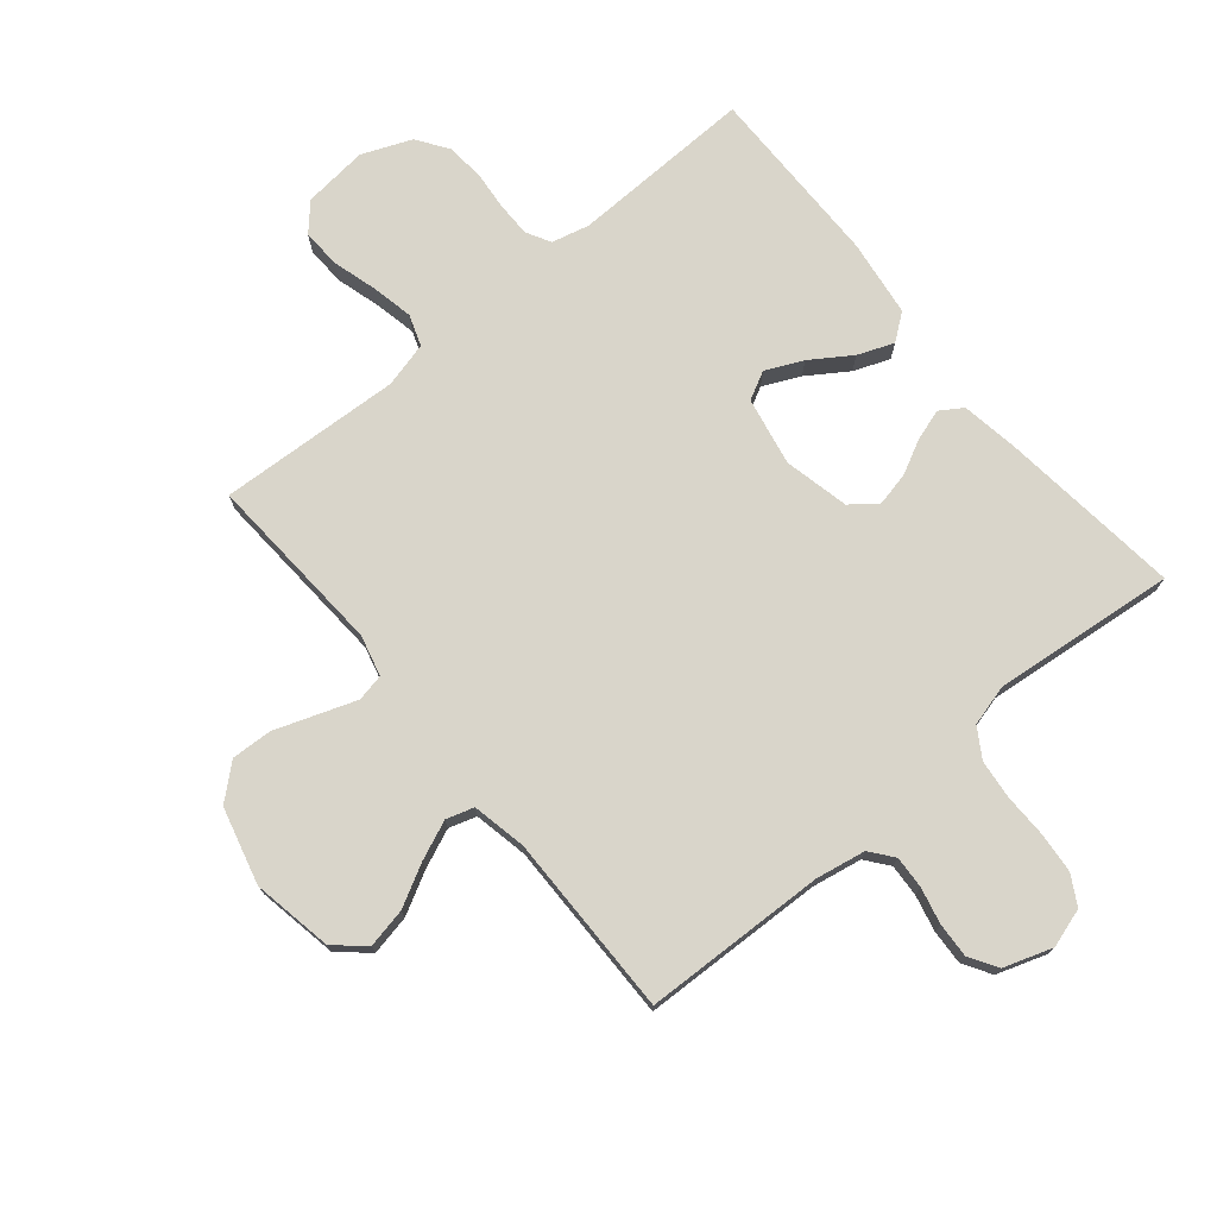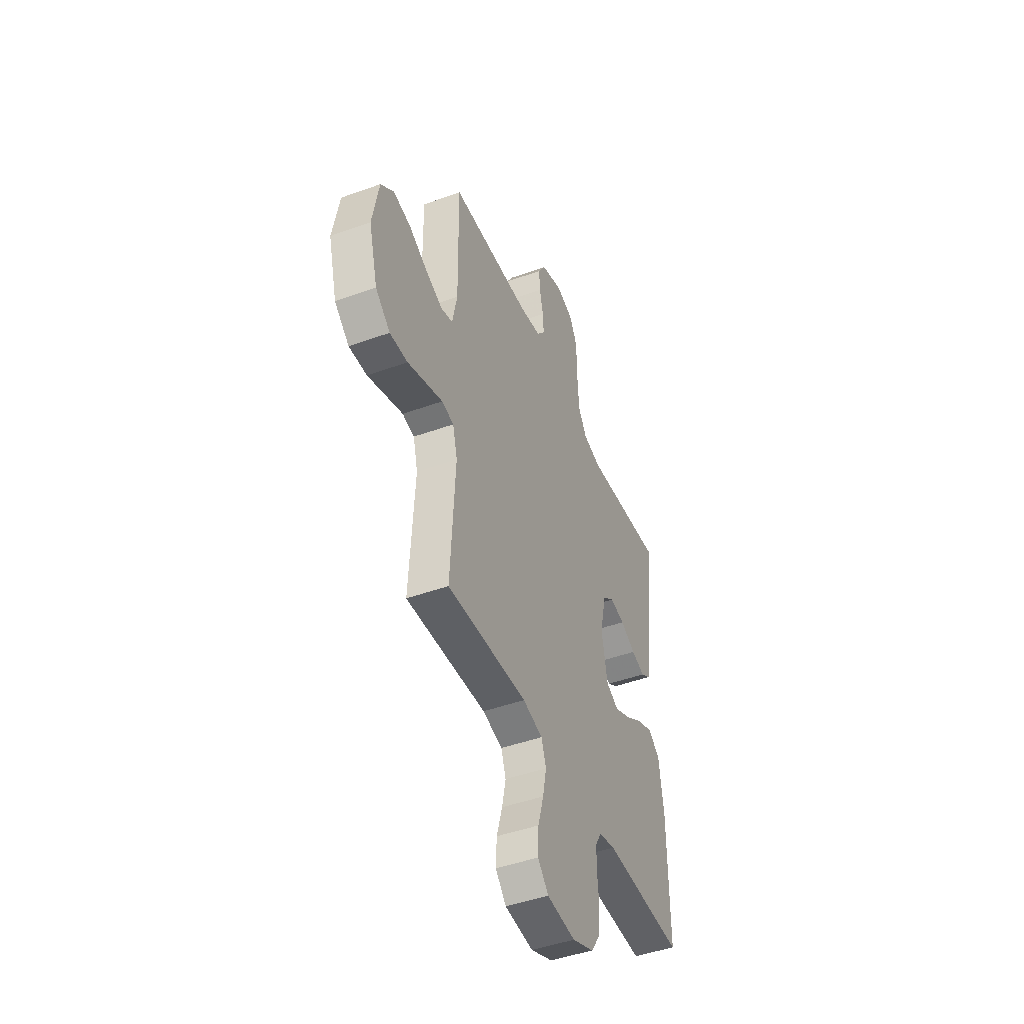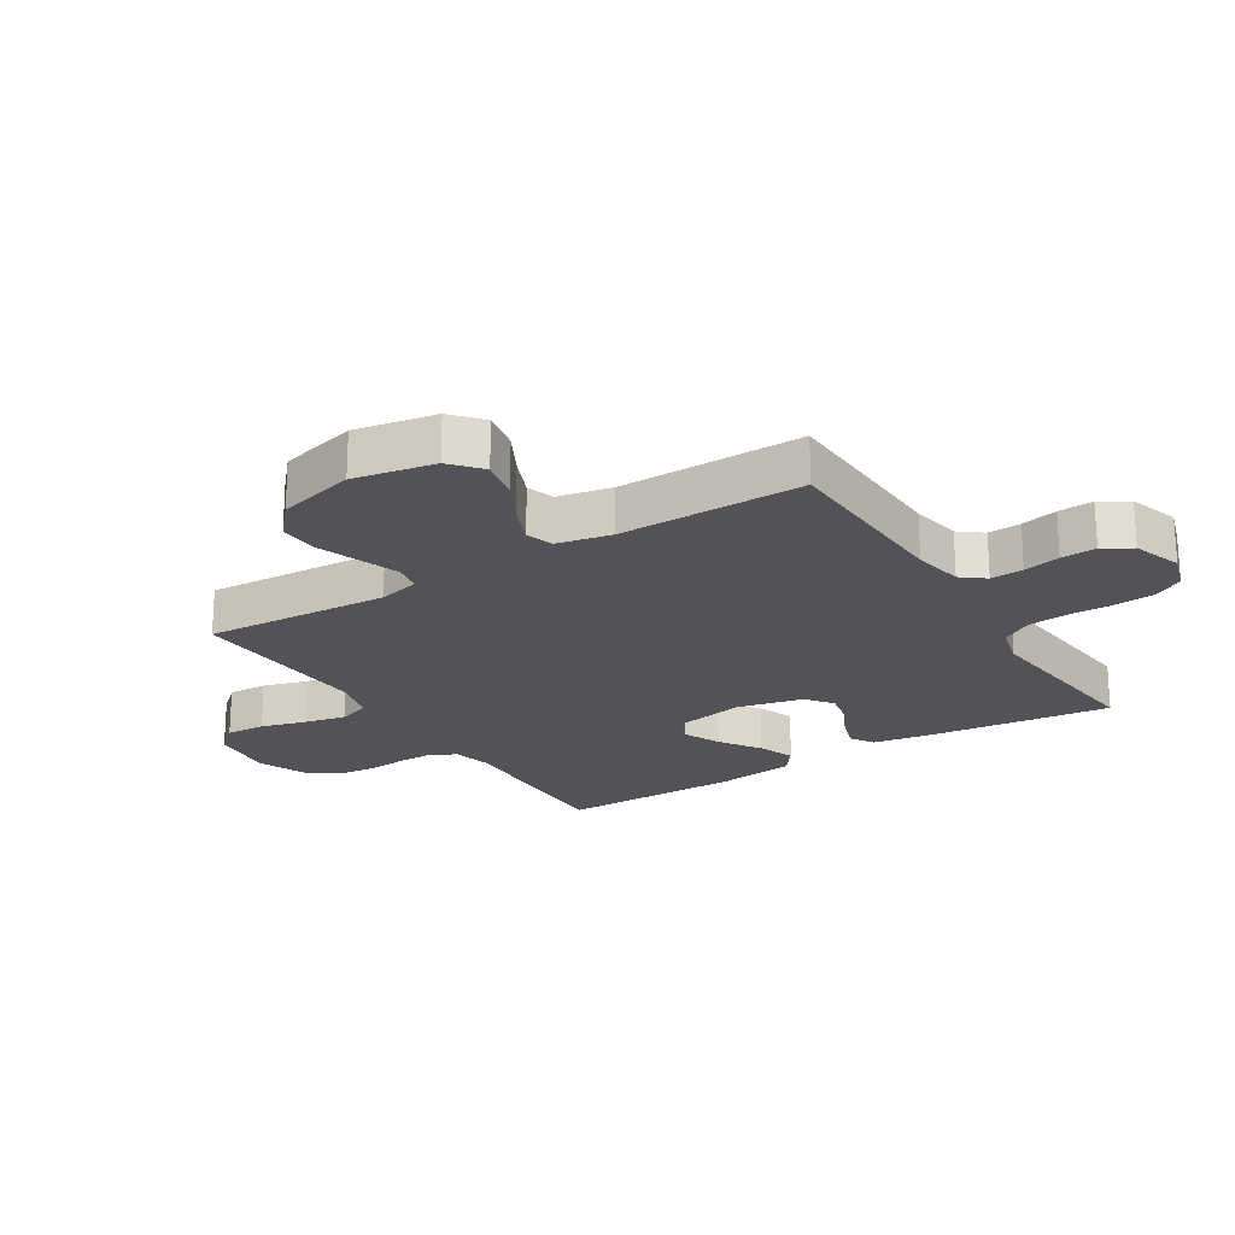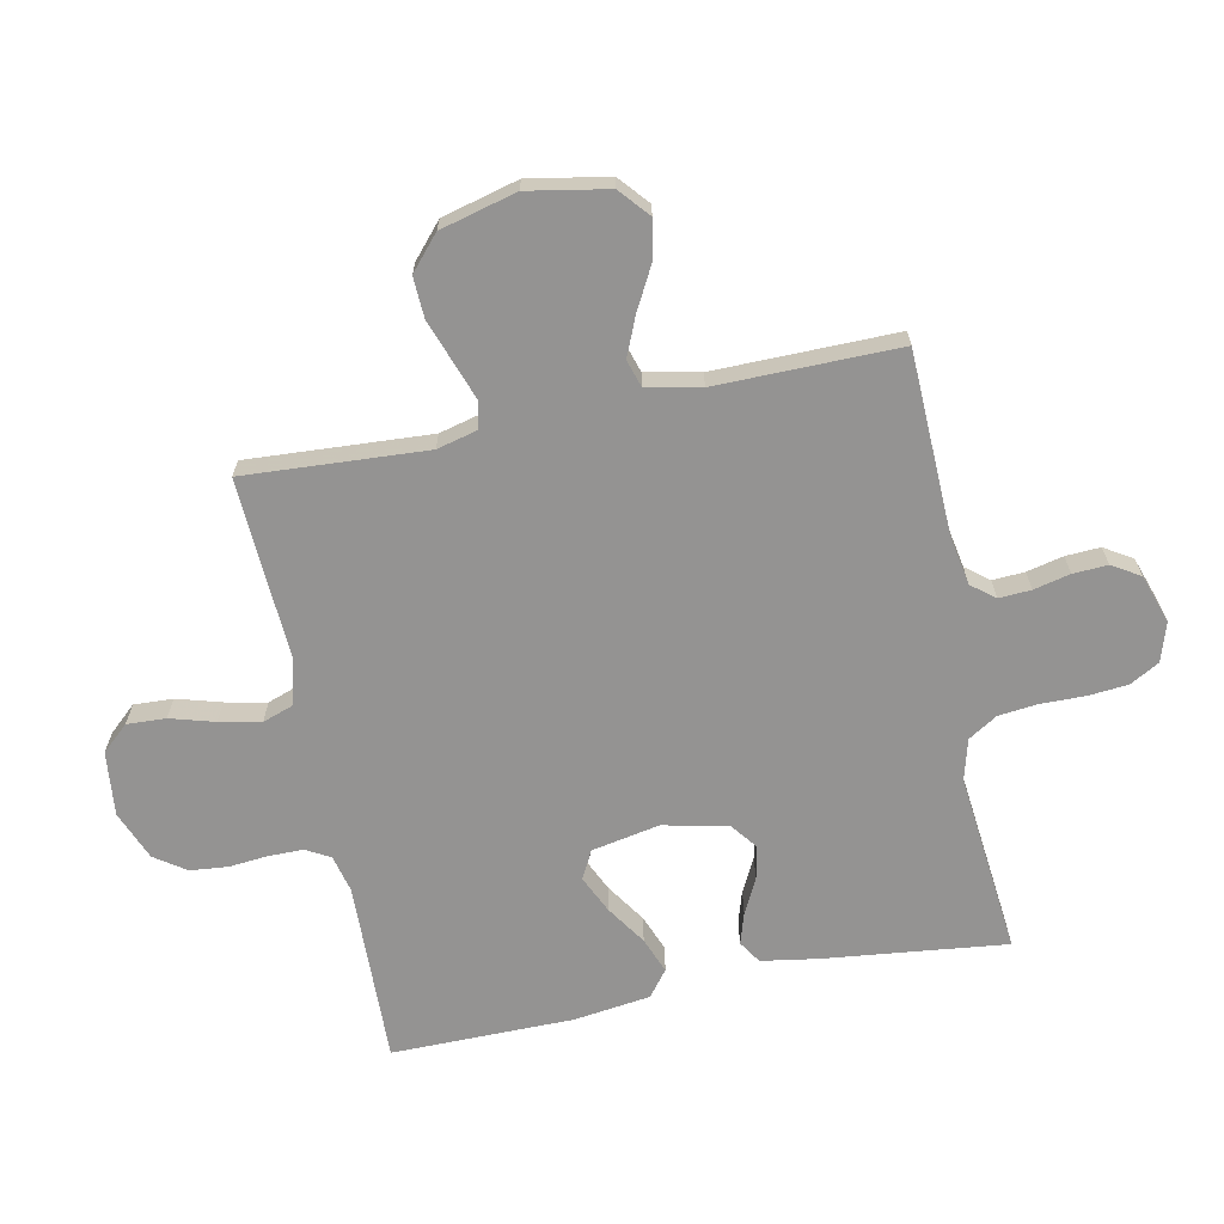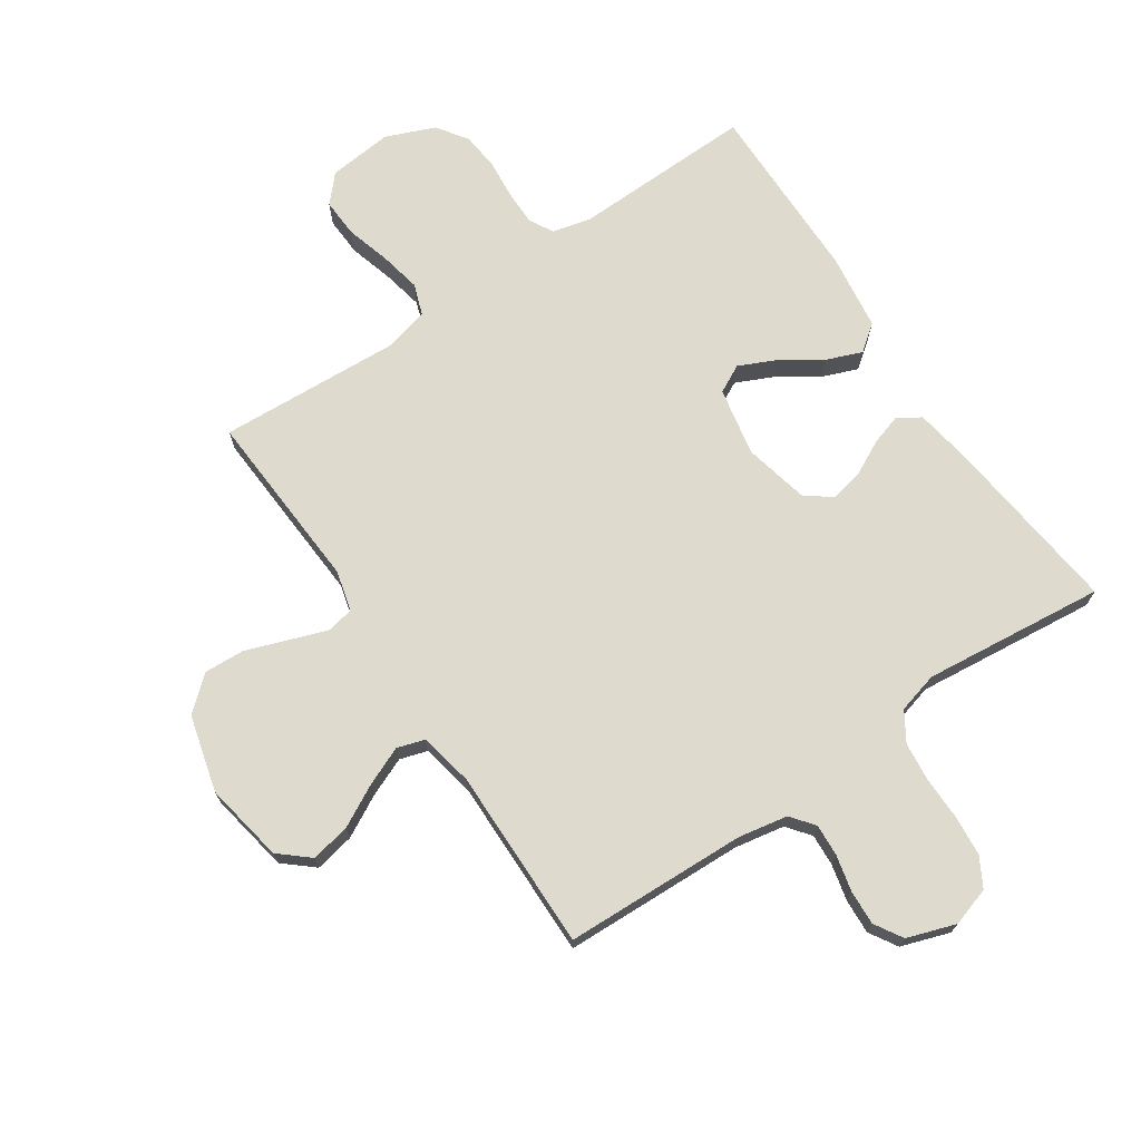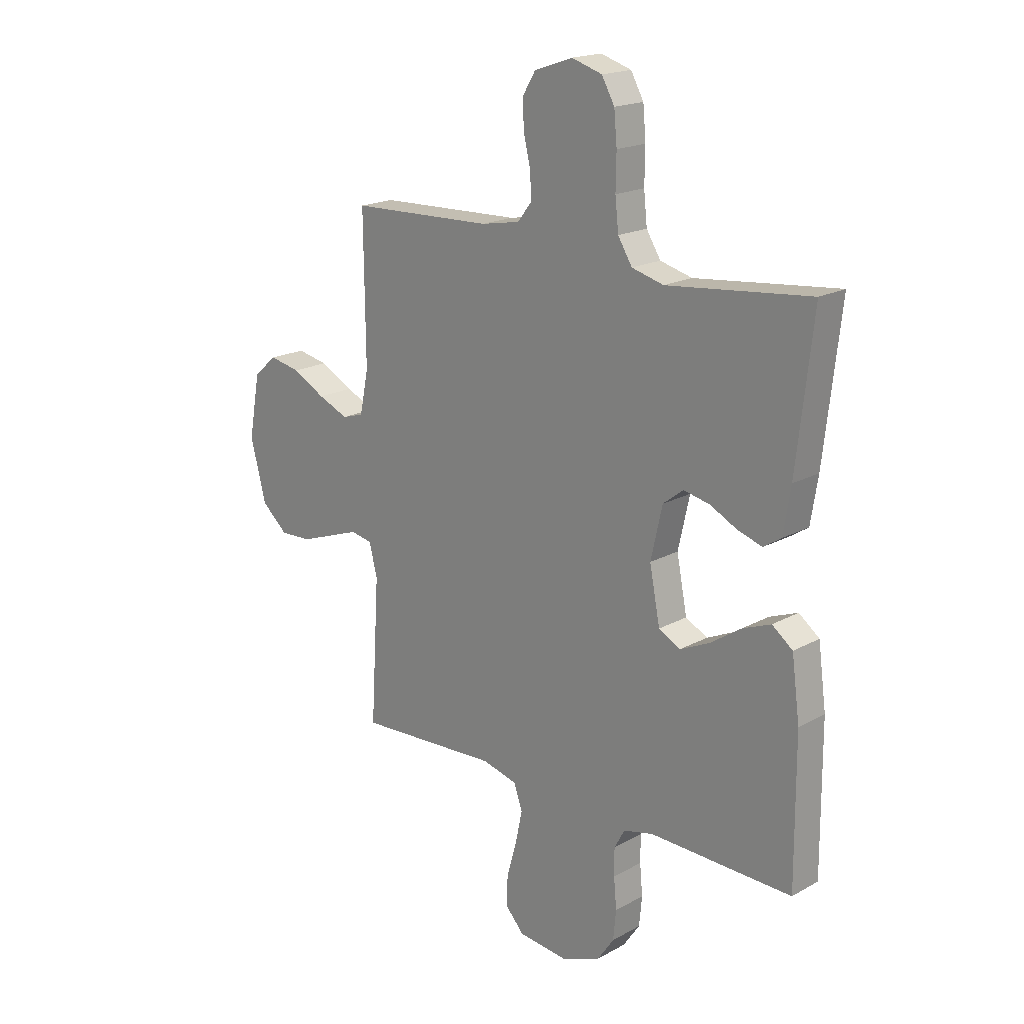
<metadata>
{"format":"obj","ext":"obj","renderer":"f3d","projection":"perspective","resolution":1024,"background":"white","views":[{"elev":74.5,"azim":-39.7,"up":"+Y"},{"elev":-46.1,"azim":-67.5,"up":"+Z"},{"elev":-21.8,"azim":-58.0,"up":"+Y"},{"elev":-66.8,"azim":-78.5,"up":"+Y"},{"elev":71.1,"azim":-33.9,"up":"+Y"},{"elev":18.8,"azim":43.8,"up":"+Z"}]}
</metadata>
<code>
v -0.5 0.07 0.5
v -0.2 0.07 0.51
v -0.118 0.07 0.525
v -0.088 0.07 0.563
v -0.091 0.07 0.616
v -0.105 0.07 0.676
v -0.108 0.07 0.733
v -0.08 0.07 0.779
v 0 0.07 0.806
v 0.064 0.07 0.786
v 0.091 0.07 0.738
v 0.097 0.07 0.672
v 0.096 0.07 0.6
v 0.103 0.07 0.535
v 0.133 0.07 0.487
v 0.2 0.07 0.469
v 0.5 0.07 0.5
v 0.466 0.07 0.2
v 0.451 0.07 0.107
v 0.414 0.07 0.083
v 0.363 0.07 0.099
v 0.306 0.07 0.128
v 0.251 0.07 0.14
v 0.208 0.07 0.107
v 0.184 0.07 0
v 0.206 0.07 -0.112
v 0.252 0.07 -0.136
v 0.313 0.07 -0.108
v 0.379 0.07 -0.064
v 0.438 0.07 -0.041
v 0.481 0.07 -0.074
v 0.498 0.07 -0.2
v 0.5 0.07 -0.5
v 0.2 0.07 -0.492
v 0.138 0.07 -0.507
v 0.116 0.07 -0.547
v 0.116 0.07 -0.604
v 0.122 0.07 -0.668
v 0.116 0.07 -0.73
v 0.081 0.07 -0.781
v 0 0.07 -0.814
v -0.106 0.07 -0.803
v -0.146 0.07 -0.759
v -0.143 0.07 -0.695
v -0.122 0.07 -0.622
v -0.108 0.07 -0.554
v -0.126 0.07 -0.503
v -0.2 0.07 -0.484
v -0.5 0.07 -0.5
v -0.482 0.07 -0.2
v -0.499 0.07 -0.133
v -0.544 0.07 -0.124
v -0.606 0.07 -0.146
v -0.676 0.07 -0.171
v -0.743 0.07 -0.174
v -0.798 0.07 -0.126
v -0.831 0.07 0
v -0.807 0.07 0.132
v -0.758 0.07 0.174
v -0.693 0.07 0.161
v -0.624 0.07 0.124
v -0.56 0.07 0.097
v -0.515 0.07 0.111
v -0.497 0.07 0.2
v -0.5 0 0.5
v -0.2 0 0.51
v -0.118 0 0.525
v -0.088 0 0.563
v -0.091 0 0.616
v -0.105 0 0.676
v -0.108 0 0.733
v -0.08 0 0.779
v 0 0 0.806
v 0.064 0 0.786
v 0.091 0 0.738
v 0.097 0 0.672
v 0.096 0 0.6
v 0.103 0 0.535
v 0.133 0 0.487
v 0.2 0 0.469
v 0.5 0 0.5
v 0.466 0 0.2
v 0.451 0 0.107
v 0.414 0 0.083
v 0.363 0 0.099
v 0.306 0 0.128
v 0.251 0 0.14
v 0.208 0 0.107
v 0.184 0 0
v 0.206 0 -0.112
v 0.252 0 -0.136
v 0.313 0 -0.108
v 0.379 0 -0.064
v 0.438 0 -0.041
v 0.481 0 -0.074
v 0.498 0 -0.2
v 0.5 0 -0.5
v 0.2 0 -0.492
v 0.138 0 -0.507
v 0.116 0 -0.547
v 0.116 0 -0.604
v 0.122 0 -0.668
v 0.116 0 -0.73
v 0.081 0 -0.781
v 0 0 -0.814
v -0.106 0 -0.803
v -0.146 0 -0.759
v -0.143 0 -0.695
v -0.122 0 -0.622
v -0.108 0 -0.554
v -0.126 0 -0.503
v -0.2 0 -0.484
v -0.5 0 -0.5
v -0.482 0 -0.2
v -0.499 0 -0.133
v -0.544 0 -0.124
v -0.606 0 -0.146
v -0.676 0 -0.171
v -0.743 0 -0.174
v -0.798 0 -0.126
v -0.831 0 0
v -0.807 0 0.132
v -0.758 0 0.174
v -0.693 0 0.161
v -0.624 0 0.124
v -0.56 0 0.097
v -0.515 0 0.111
v -0.497 0 0.2
f 58 59 60 61
f 58 61 62
f 57 58 62
f 56 57 62 63
f 53 54 55 56
f 52 53 56 63
f 48 49 50
f 47 48 50 51
f 42 43 44 45
f 42 45 46
f 41 42 46
f 40 41 46 47
f 37 38 39 40
f 36 37 40 47
f 31 32 33 34
f 31 34 35
f 28 29 30 31
f 27 28 31 35
f 26 27 35 36
f 19 20 21 22
f 19 22 23
f 16 17 18 19
f 15 16 19 23
f 14 15 23 24
f 10 11 12 13
f 10 13 14
f 9 10 14
f 5 6 7 8
f 4 5 8 9
f 64 1 2
f 64 2 3
f 51 52 63 64
f 51 64 3
f 47 51 3 4
f 25 26 36 47
f 14 24 25 47
f 4 9 14 47
f 125 124 123 122
f 126 125 122
f 126 122 121
f 127 126 121 120
f 120 119 118 117
f 127 120 117 116
f 114 113 112
f 115 114 112 111
f 109 108 107 106
f 110 109 106
f 110 106 105
f 111 110 105 104
f 104 103 102 101
f 111 104 101 100
f 98 97 96 95
f 99 98 95
f 95 94 93 92
f 99 95 92 91
f 100 99 91 90
f 86 85 84 83
f 87 86 83
f 83 82 81 80
f 87 83 80 79
f 88 87 79 78
f 77 76 75 74
f 78 77 74
f 78 74 73
f 72 71 70 69
f 73 72 69 68
f 66 65 128
f 67 66 128
f 128 127 116 115
f 67 128 115
f 68 67 115 111
f 111 100 90 89
f 111 89 88 78
f 111 78 73 68
f 1 65 66 2
f 2 66 67 3
f 3 67 68 4
f 4 68 69 5
f 5 69 70 6
f 6 70 71 7
f 7 71 72 8
f 8 72 73 9
f 9 73 74 10
f 10 74 75 11
f 11 75 76 12
f 12 76 77 13
f 13 77 78 14
f 14 78 79 15
f 15 79 80 16
f 16 80 81 17
f 17 81 82 18
f 18 82 83 19
f 19 83 84 20
f 20 84 85 21
f 21 85 86 22
f 22 86 87 23
f 23 87 88 24
f 24 88 89 25
f 25 89 90 26
f 26 90 91 27
f 27 91 92 28
f 28 92 93 29
f 29 93 94 30
f 30 94 95 31
f 31 95 96 32
f 32 96 97 33
f 33 97 98 34
f 34 98 99 35
f 35 99 100 36
f 36 100 101 37
f 37 101 102 38
f 38 102 103 39
f 39 103 104 40
f 40 104 105 41
f 41 105 106 42
f 42 106 107 43
f 43 107 108 44
f 44 108 109 45
f 45 109 110 46
f 46 110 111 47
f 47 111 112 48
f 48 112 113 49
f 49 113 114 50
f 50 114 115 51
f 51 115 116 52
f 52 116 117 53
f 53 117 118 54
f 54 118 119 55
f 55 119 120 56
f 56 120 121 57
f 57 121 122 58
f 58 122 123 59
f 59 123 124 60
f 60 124 125 61
f 61 125 126 62
f 62 126 127 63
f 63 127 128 64
f 64 128 65 1

</code>
